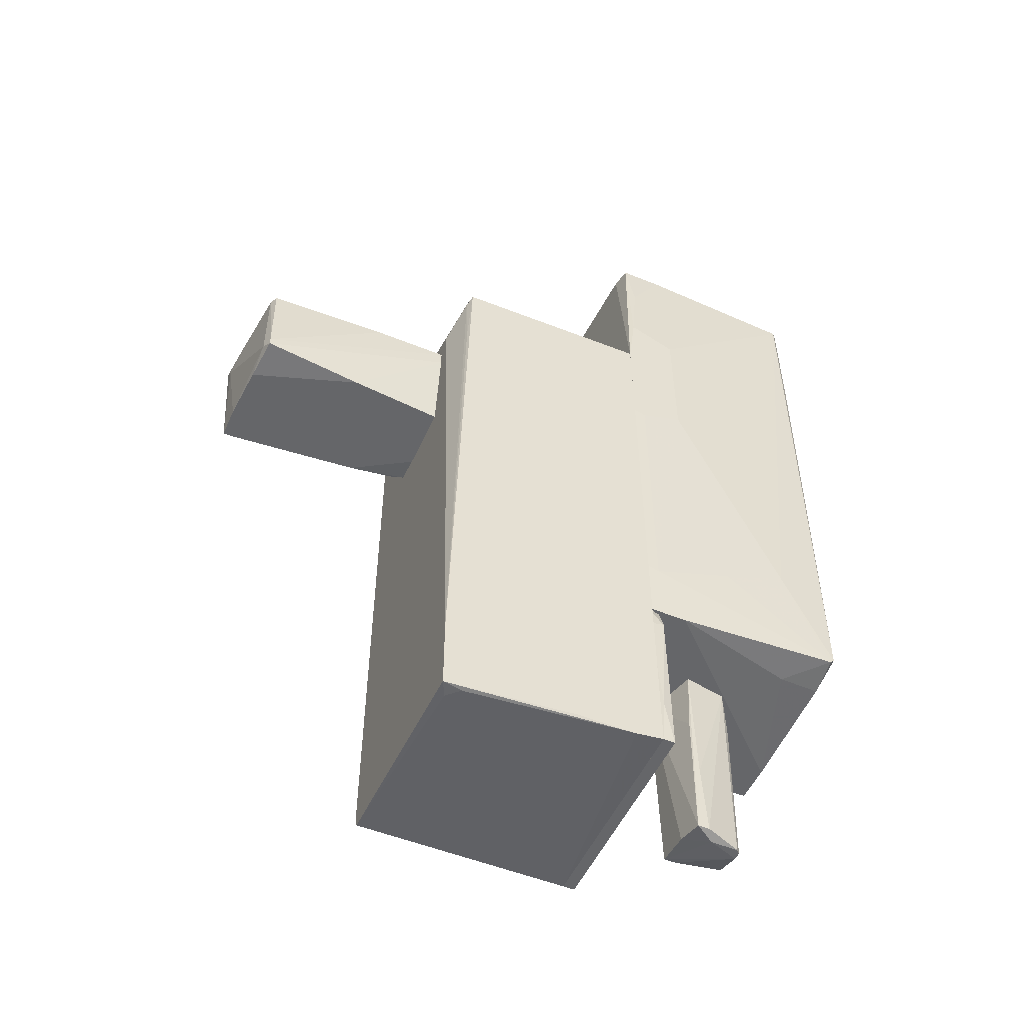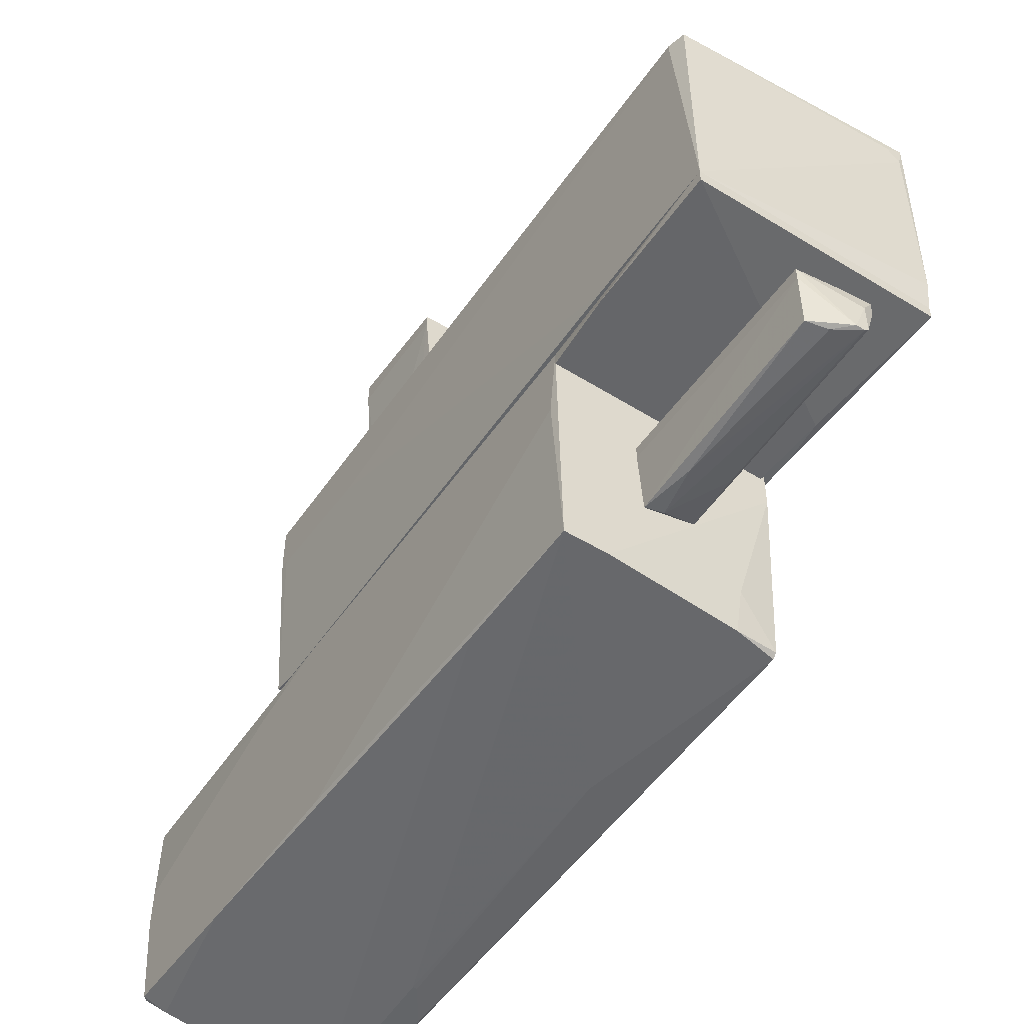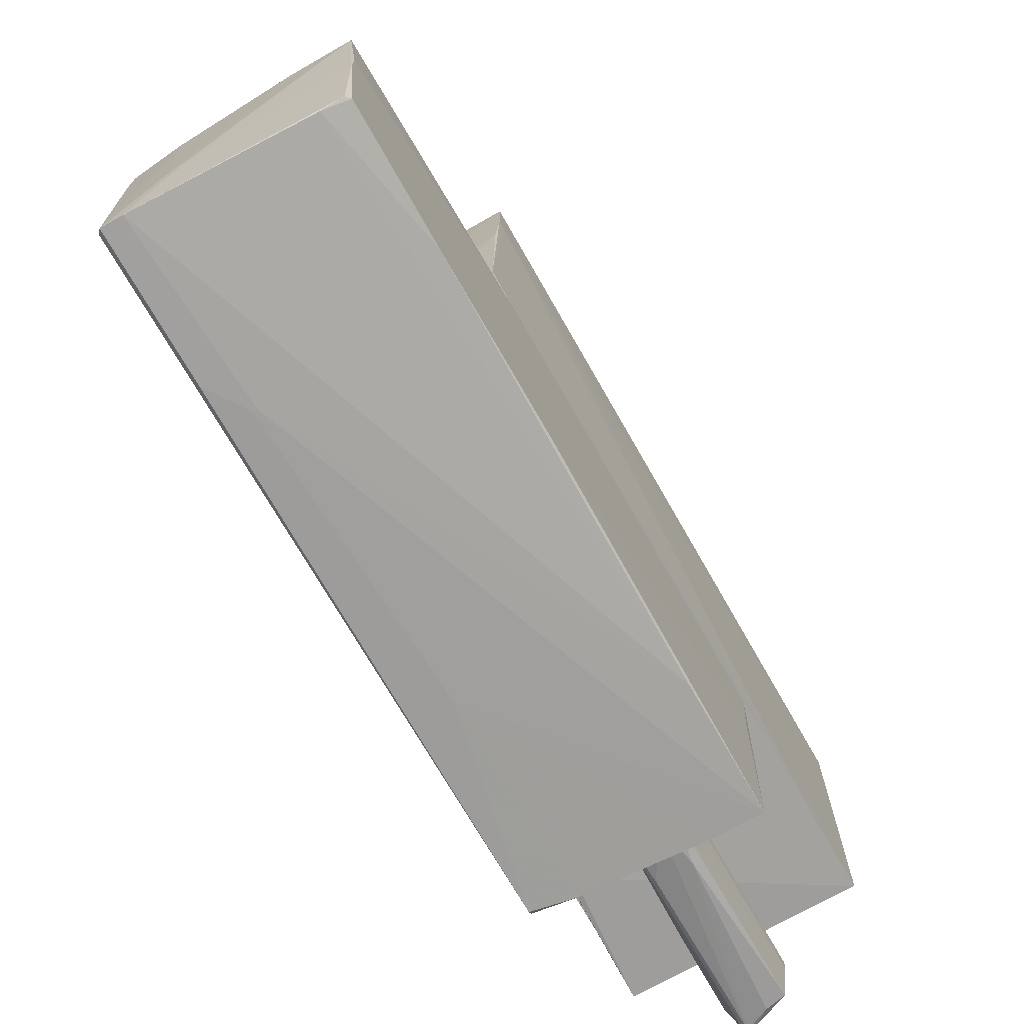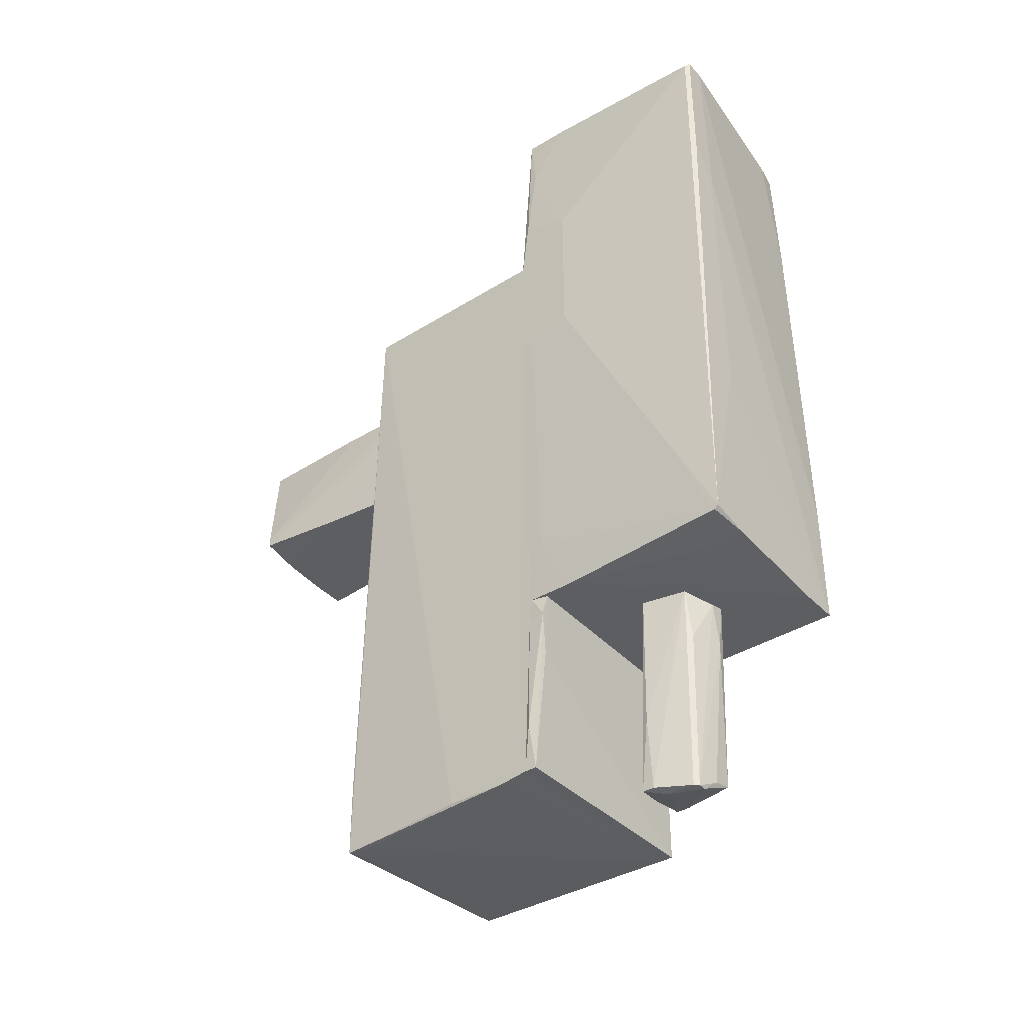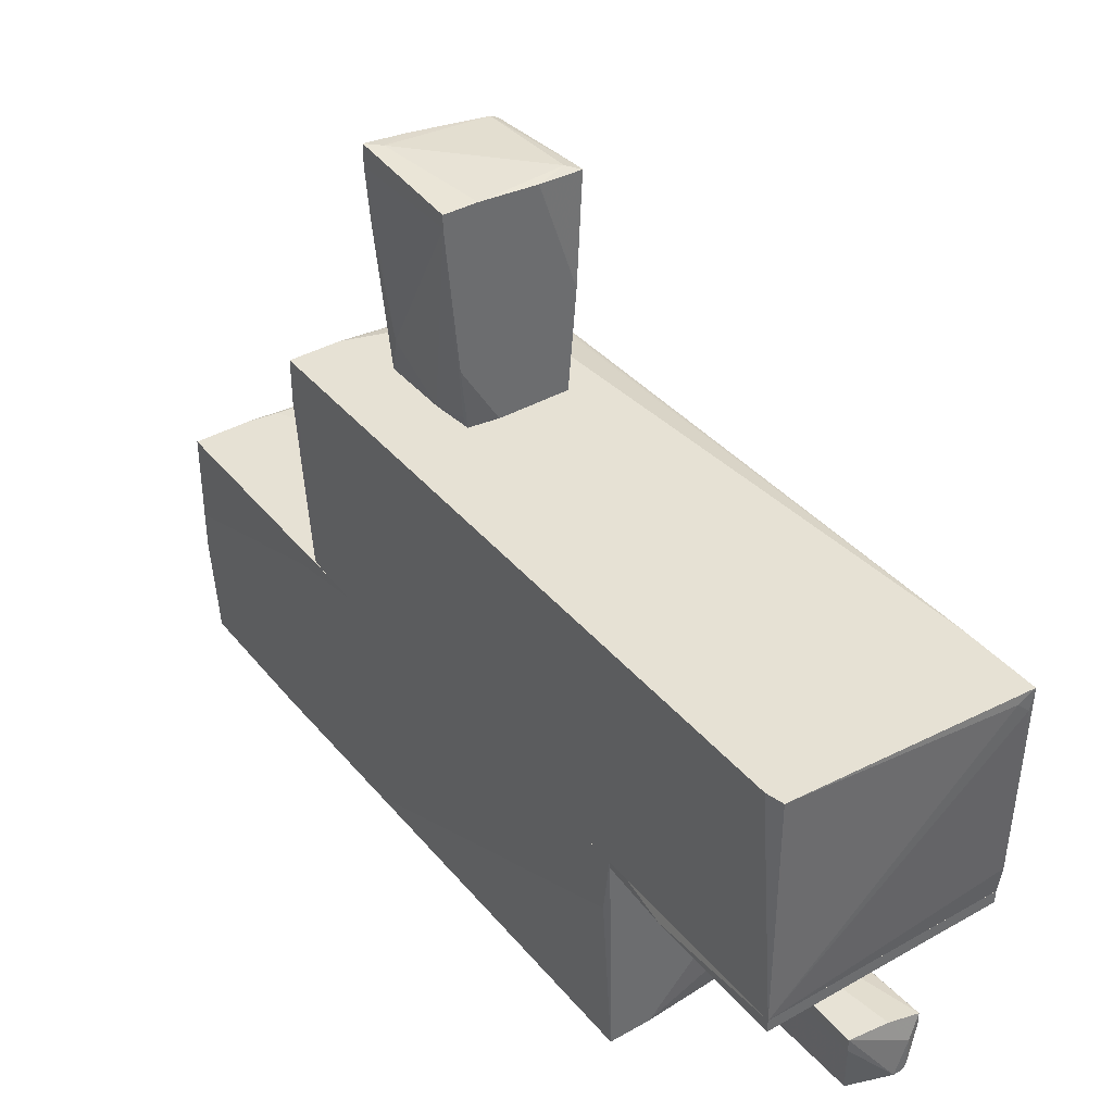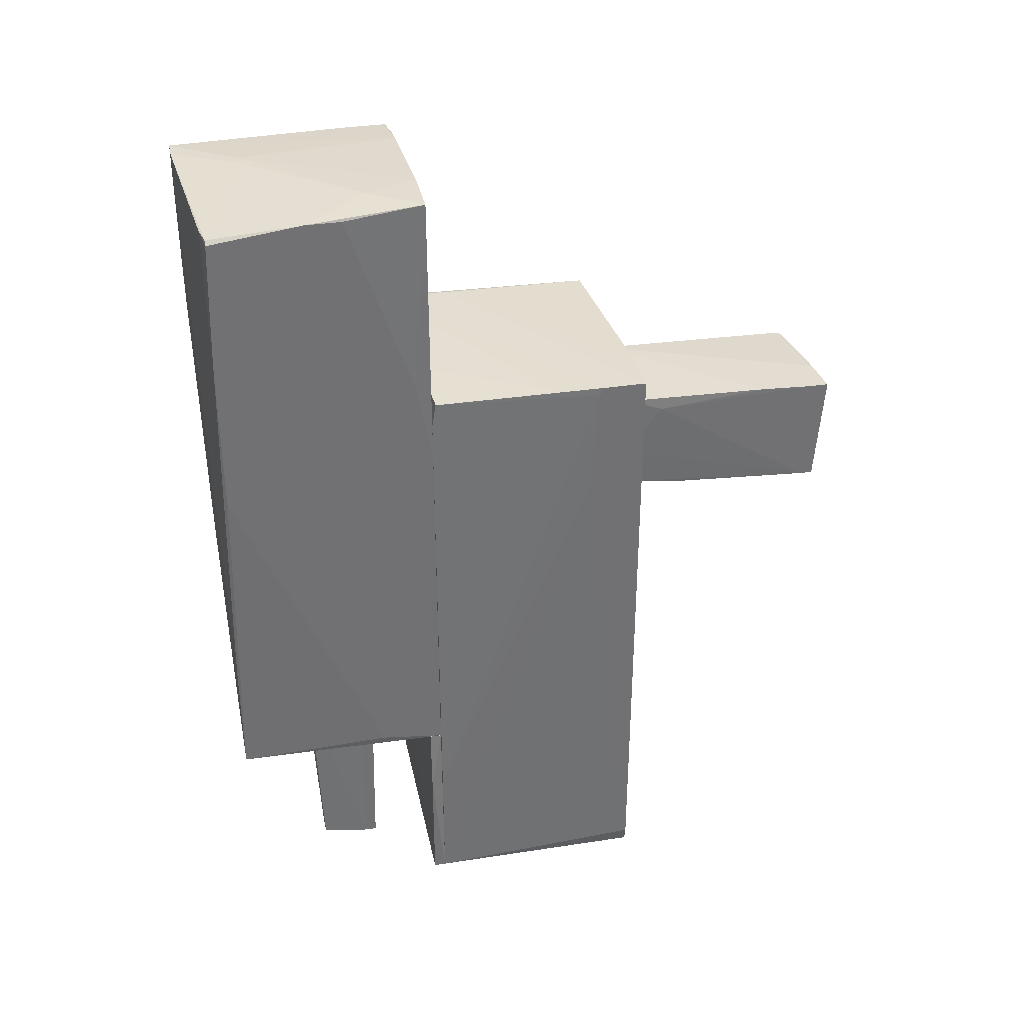
<metadata>
{"format":"obj","ext":"obj","renderer":"f3d","projection":"perspective","resolution":1024,"background":"white","views":[{"elev":-51.9,"azim":66.3,"up":"+Y"},{"elev":-51.4,"azim":-33.6,"up":"+Z"},{"elev":-71.8,"azim":-150.3,"up":"+Z"},{"elev":-37.7,"azim":127.7,"up":"+Y"},{"elev":39.1,"azim":-35.3,"up":"+Z"},{"elev":35.1,"azim":-101.6,"up":"+Y"}]}
</metadata>
<code>
o convex_0
v -0.4747 0.5888 2.004
v 0.6151 0.664 3.77
v 0.6151 0.5888 3.77
v -0.625 1.604 3.921
v 0.54 1.604 1.891
v -0.625 0.5512 3.845
v -0.4747 1.566 1.891
v 0.4648 0.5512 1.891
v 0.54 1.566 3.77
v 0.5776 1.416 1.891
v -0.174 0.5512 1.891
v 0.2017 0.5512 3.808
v -0.5874 1.604 3.244
v 0.5776 1.566 2.605
v 0.5025 0.664 3.808
v -0.2492 1.604 3.883
v -0.4747 0.9647 1.891
v -0.625 0.5512 3.733
v 0.54 0.5512 2.793
v -0.5123 1.453 2.23
v 0.4648 1.566 3.808
v -0.5123 1.491 3.921
v -0.3243 0.5512 3.845
v -0.5123 0.5512 2.455
v -0.4371 0.5888 1.891
v -0.625 1.604 3.733
v 0.5776 1.566 1.891
f 5 14 27
f 7 5 8
f 2 3 10
f 8 5 10
f 7 8 11
f 8 6 11
f 6 8 12
f 4 5 13
f 5 7 13
f 9 2 14
f 5 9 14
f 3 2 15
f 12 3 15
f 5 4 16
f 9 5 16
f 7 11 17
f 6 4 18
f 11 6 18
f 17 1 18
f 10 3 19
f 8 10 19
f 3 12 19
f 12 8 19
f 13 7 20
f 7 17 20
f 17 18 20
f 2 9 21
f 15 2 21
f 9 16 21
f 21 16 22
f 4 6 22
f 16 4 22
f 15 21 22
f 15 22 23
f 6 12 23
f 12 15 23
f 22 6 23
f 18 1 24
f 11 18 24
f 1 17 25
f 17 11 25
f 24 1 25
f 11 24 25
f 4 13 26
f 18 4 26
f 13 20 26
f 20 18 26
f 10 5 27
f 2 10 27
f 14 2 27
o convex_1
v 1.029 1.415 1.778
v -1.076 -3.772 1.853
v -1.076 -3.772 1.891
v -1.076 2.13 1.891
v -1.001 1.866 -0.1767
v 1.066 -3.922 -0.1767
v 1.066 2.168 -0.1765
v -1.039 -3.922 -0.1767
v 1.029 -4.035 1.891
v 1.066 2.129 1.74
v 0.6904 1.716 1.891
v -1.001 2.092 -0.139
v -1.039 -3.922 1.891
v -1.076 2.13 1.477
v 1.066 -3.959 0.6505
v 1.066 -3.959 0.08664
v -1.039 -2.681 -0.1767
v -0.3619 2.13 -0.1767
v 0.8783 -4.035 1.815
v -1.076 1.002 1.364
v 1.029 2.168 0.3123
v -0.6251 2.13 1.891
v 1.029 -3.32 1.891
v 0.7655 2.167 -0.1767
v -1.039 2.13 1.026
v 0.9912 -4.035 1.703
v 0.9912 2.054 1.778
v -1.076 2.055 1.44
f 44 47 55
f 29 30 31
f 30 29 35
f 32 33 35
f 31 30 36
f 33 34 37
f 31 36 38
f 30 35 40
f 36 30 40
f 29 31 41
f 33 37 42
f 37 36 42
f 35 33 43
f 33 42 43
f 42 36 43
f 32 35 44
f 39 32 44
f 33 32 45
f 32 39 45
f 40 35 46
f 36 40 46
f 35 29 47
f 29 41 47
f 44 35 47
f 37 34 48
f 31 38 49
f 48 31 49
f 37 48 49
f 37 28 50
f 36 37 50
f 38 36 50
f 34 33 51
f 41 31 51
f 33 45 51
f 31 48 51
f 48 34 51
f 39 41 52
f 45 39 52
f 41 51 52
f 51 45 52
f 35 43 53
f 43 36 53
f 46 35 53
f 36 46 53
f 28 37 54
f 49 38 54
f 37 49 54
f 50 28 54
f 38 50 54
f 41 39 55
f 39 44 55
f 47 41 55
o convex_2
v 0.9912 -1.178 -1.117
v -0.4371 4.159 -0.1767
v -0.9635 4.159 -0.1767
v 0.9161 4.084 -2.319
v -0.9635 -2.042 -2.244
v -1.001 -2.042 -0.1767
v -1.001 3.971 -2.131
v 1.066 2.167 -0.1767
v 0.9535 -1.892 -2.244
v 0.9535 -2.043 -0.1767
v 0.9912 4.085 -0.252
v 1.066 2.581 -0.7031
v 0.9535 4.046 -2.282
v -1.001 4.085 -1.267
v -1.001 2.769 -2.169
v 0.7281 4.084 -2.319
v 0.6904 2.468 -2.319
v 1.066 1.04 -0.2895
v 0.6154 -2.005 -1.831
v -0.9635 -0.8772 -2.244
v -1.001 1.528 -0.1767
v -1.001 1.227 -2.169
v 0.5777 4.122 -0.2146
v 1.066 1.19 -0.7031
v -0.7755 4.009 -2.169
v 0.3146 4.122 -1.718
v 0.9912 -1.441 -0.1767
v -1.001 -1.967 -0.7782
v -0.5874 -2.042 -2.244
v 0.5777 -0.125 -2.282
v 0.9535 -1.93 -2.206
v 0.9535 -2.043 -0.5905
v 1.029 3.52 -0.3273
v -1.001 4.085 -0.9285
v -0.6251 4.159 -0.6655
v 0.8032 4.084 -0.2146
v 0.9161 2.806 -2.319
v -0.9635 4.009 -2.131
v 0.9912 -0.9142 -1.756
v -0.174 4.122 -0.1767
v 0.4273 4.122 -1.718
v 1.066 2.769 -0.252
v 0.9912 -1.478 -0.3273
v 0.5777 -1.967 -2.244
v 0.9912 4.085 -0.6655
v 1.066 1.077 -0.1767
v 0.6528 2.468 -2.319
v -1.001 2.317 -0.327
f 89 76 103
f 57 58 61
f 57 61 63
f 63 61 65
f 62 61 69
f 61 62 70
f 71 59 72
f 67 63 73
f 60 70 75
f 61 58 76
f 69 61 76
f 70 60 77
f 61 70 77
f 67 73 79
f 70 62 80
f 75 70 80
f 71 75 80
f 59 71 81
f 63 65 82
f 60 61 83
f 77 60 83
f 61 77 83
f 84 60 85
f 61 60 87
f 65 61 87
f 60 84 87
f 84 74 87
f 74 86 87
f 67 68 88
f 58 69 89
f 69 76 89
f 58 57 90
f 69 58 90
f 81 69 90
f 63 66 91
f 66 78 91
f 68 64 92
f 59 68 92
f 72 59 92
f 64 85 92
f 85 72 92
f 62 69 93
f 80 62 93
f 71 80 93
f 69 81 93
f 81 71 93
f 64 68 94
f 68 67 94
f 79 56 94
f 67 79 94
f 56 86 94
f 86 64 94
f 57 63 95
f 78 57 95
f 63 91 95
f 91 78 95
f 57 78 96
f 78 59 96
f 59 81 96
f 90 57 96
f 81 90 96
f 66 63 97
f 63 67 97
f 88 66 97
f 67 88 97
f 56 79 98
f 79 73 98
f 82 65 98
f 73 82 98
f 86 56 98
f 65 87 98
f 87 86 98
f 74 84 99
f 85 64 99
f 84 85 99
f 86 74 99
f 64 86 99
f 68 59 100
f 59 78 100
f 78 66 100
f 66 88 100
f 88 68 100
f 73 63 101
f 63 82 101
f 82 73 101
f 71 72 102
f 60 75 102
f 75 71 102
f 72 85 102
f 85 60 102
f 76 58 103
f 58 89 103
o convex_3
v 0.08901 -4.073 -1.38
v -0.2492 -2.043 -0.8158
v -0.2869 -2.043 -0.8158
v -0.2492 -2.043 -1.492
v 0.277 -2.043 -0.9662
v -0.2869 -3.96 -0.8534
v 0.3146 -4.035 -0.8911
v 0.2018 -2.043 -1.38
v -0.2492 -3.922 -1.417
v 0.1643 -4.073 -1.38
v 0.3146 -4.035 -1.004
v -0.09881 -2.081 -1.492
v 0.05144 -3.997 -0.8534
v -0.2869 -3.96 -0.9662
v 0.2018 -4.073 -1.342
v 0.1643 -2.532 -1.417
v -0.1741 -2.494 -1.492
v 0.3146 -3.321 -0.9662
v 0.277 -2.682 -0.9286
v -0.06125 -3.96 -1.417
v 0.2018 -4.073 -1.079
v -0.2869 -2.043 -0.9286
f 107 117 125
f 106 105 107
f 107 105 108
f 107 108 111
f 107 111 115
f 105 106 116
f 106 109 116
f 110 105 116
f 109 106 117
f 104 109 117
f 112 104 117
f 107 112 117
f 104 113 118
f 114 110 118
f 111 114 118
f 115 111 119
f 113 115 119
f 118 113 119
f 111 118 119
f 112 107 120
f 107 115 120
f 115 113 120
f 108 110 121
f 111 108 121
f 110 114 121
f 114 111 121
f 108 105 122
f 110 108 122
f 105 110 122
f 104 112 123
f 113 104 123
f 112 120 123
f 120 113 123
f 109 104 124
f 116 109 124
f 110 116 124
f 104 118 124
f 118 110 124
f 106 107 125
f 117 106 125
o convex_4
v -1.039 -3.922 -0.2895
v 0.9536 -2.043 -0.1767
v 0.9913 -2.306 -0.1767
v 0.9913 -2.269 -0.327
v -1.001 -2.043 -0.2895
v 1.066 -3.922 -0.2895
v -1.039 -3.922 -0.1767
v -1.001 -2.043 -0.1767
v 1.066 -3.922 -0.1767
v 0.9161 -2.043 -0.327
v 0.9536 -2.682 -0.327
v -1.039 -2.682 -0.2895
v 1.066 -3.471 -0.2143
f 134 131 138
f 127 128 129
f 128 127 132
f 126 131 132
f 127 130 133
f 132 127 133
f 128 132 134
f 132 131 134
f 127 129 135
f 130 127 135
f 131 126 136
f 129 131 136
f 135 129 136
f 126 135 136
f 126 132 137
f 133 130 137
f 132 133 137
f 135 126 137
f 130 135 137
f 129 128 138
f 131 129 138
f 128 134 138

</code>
